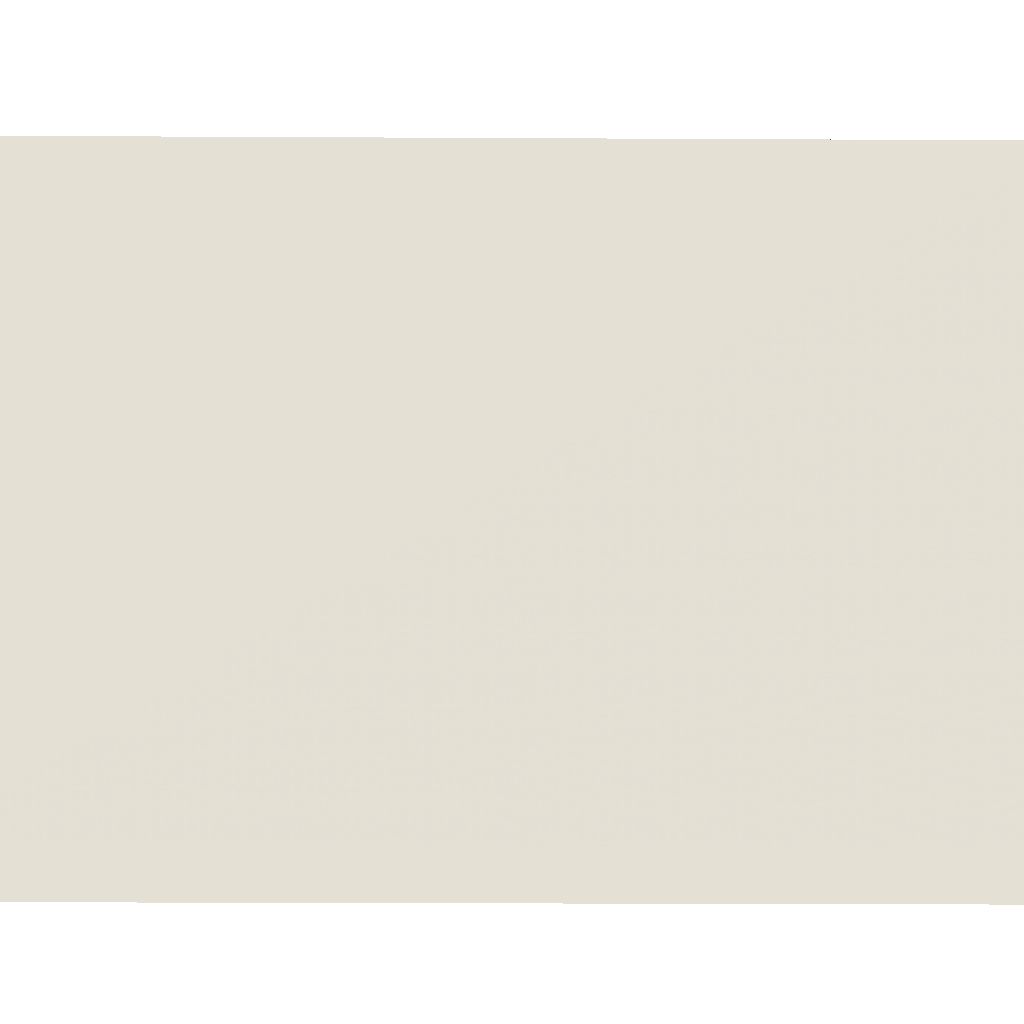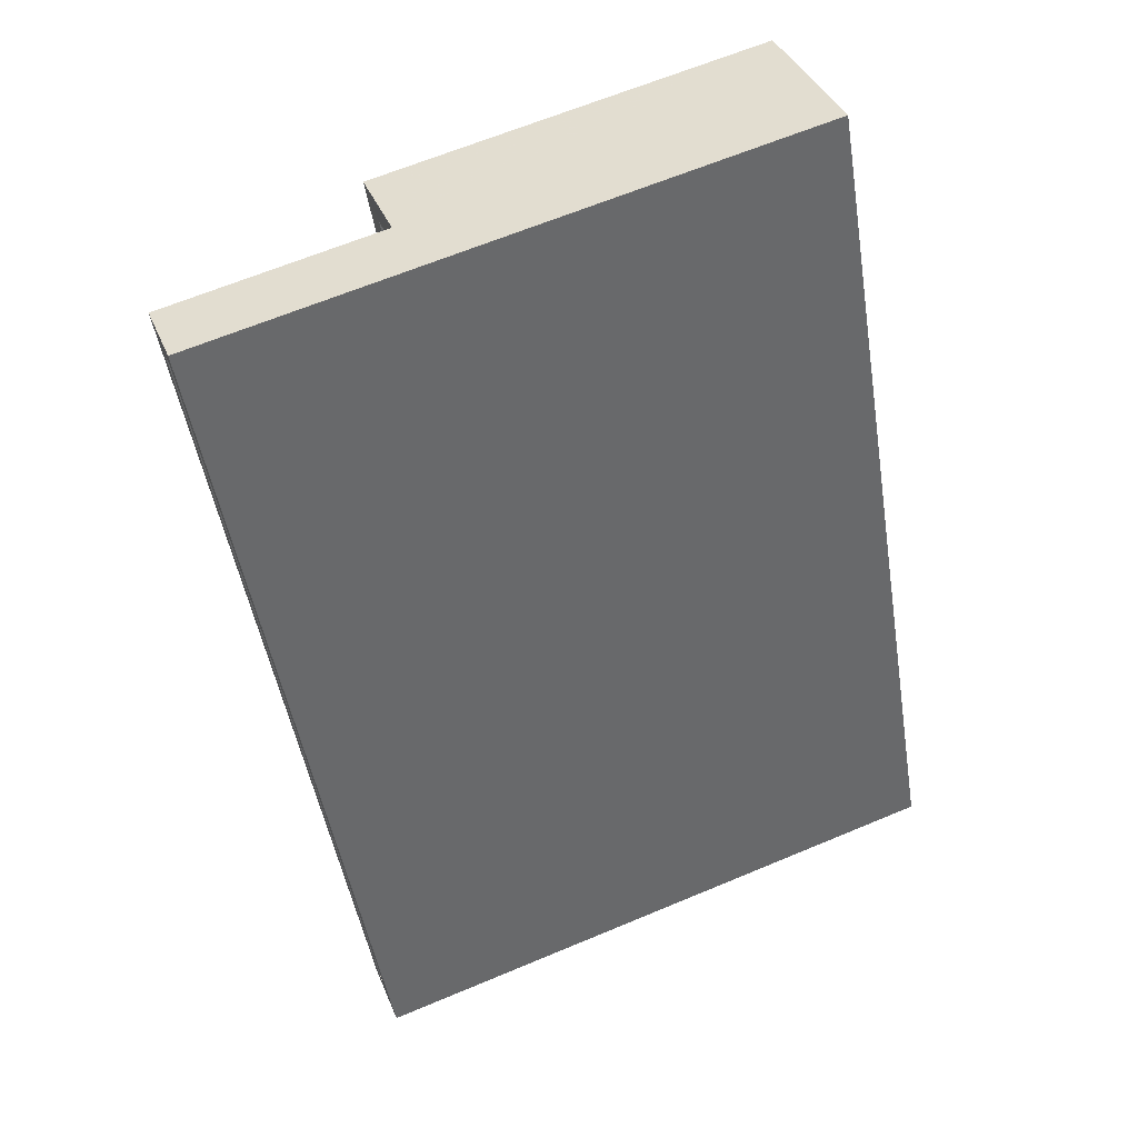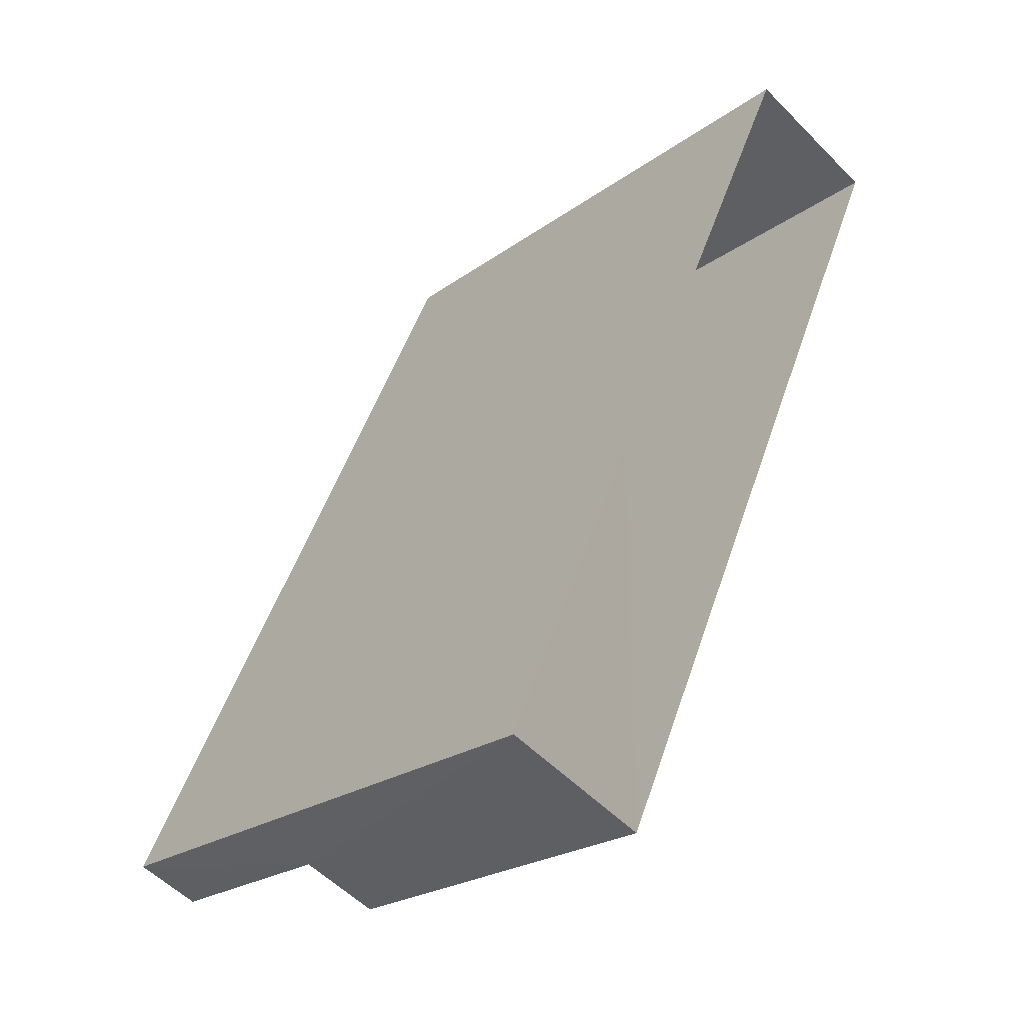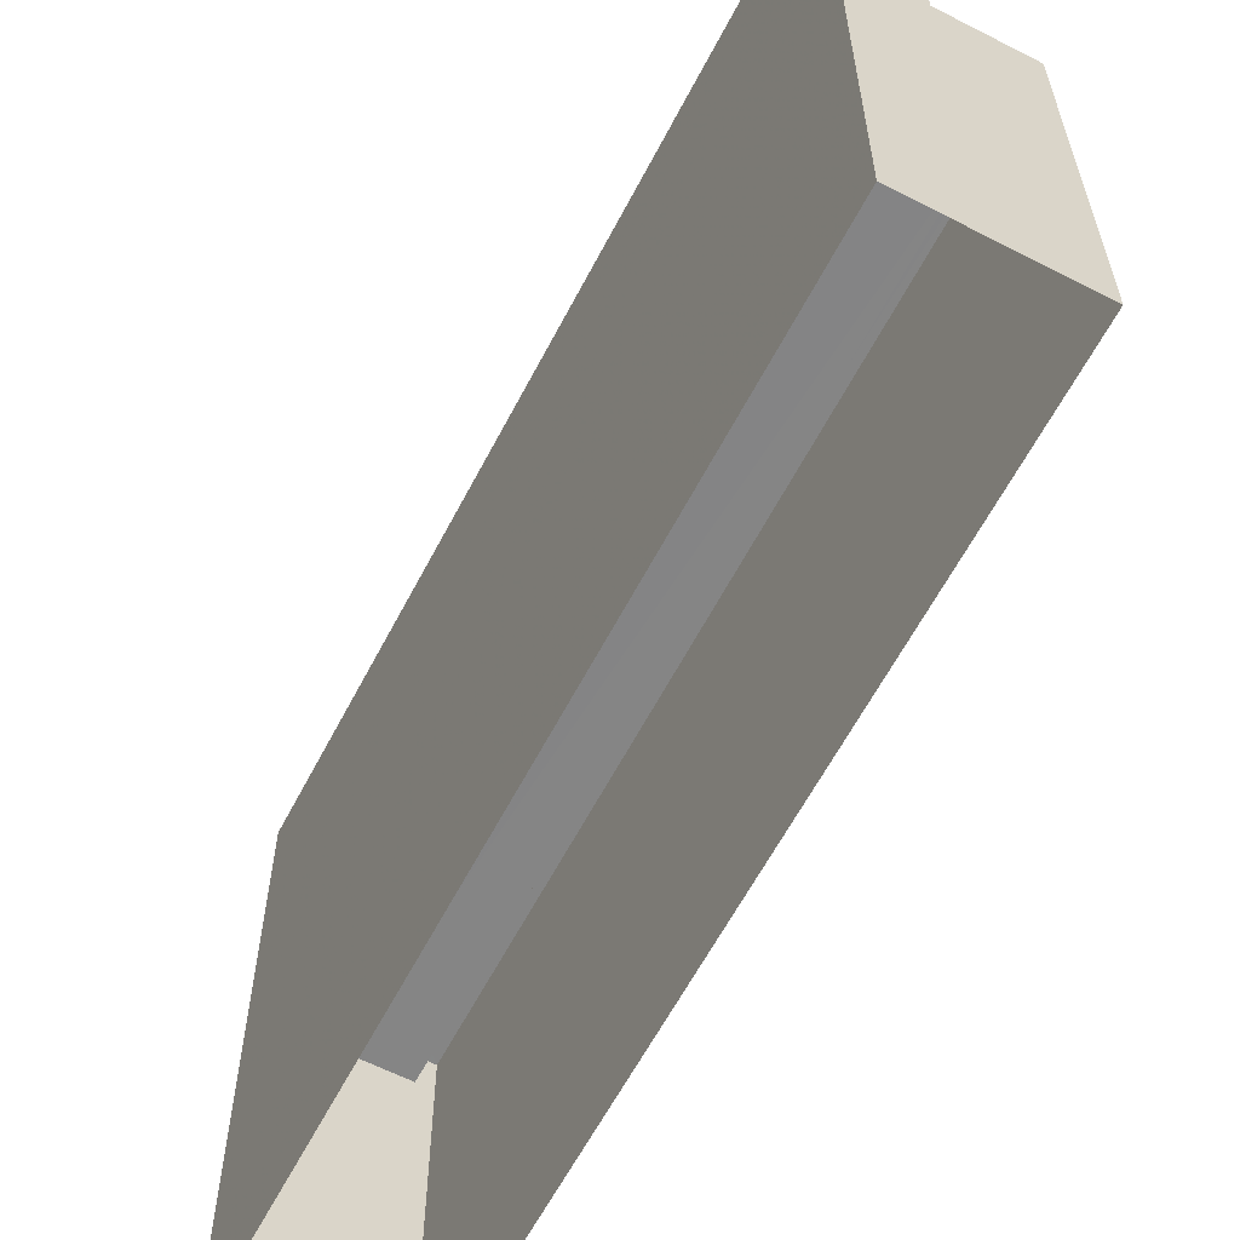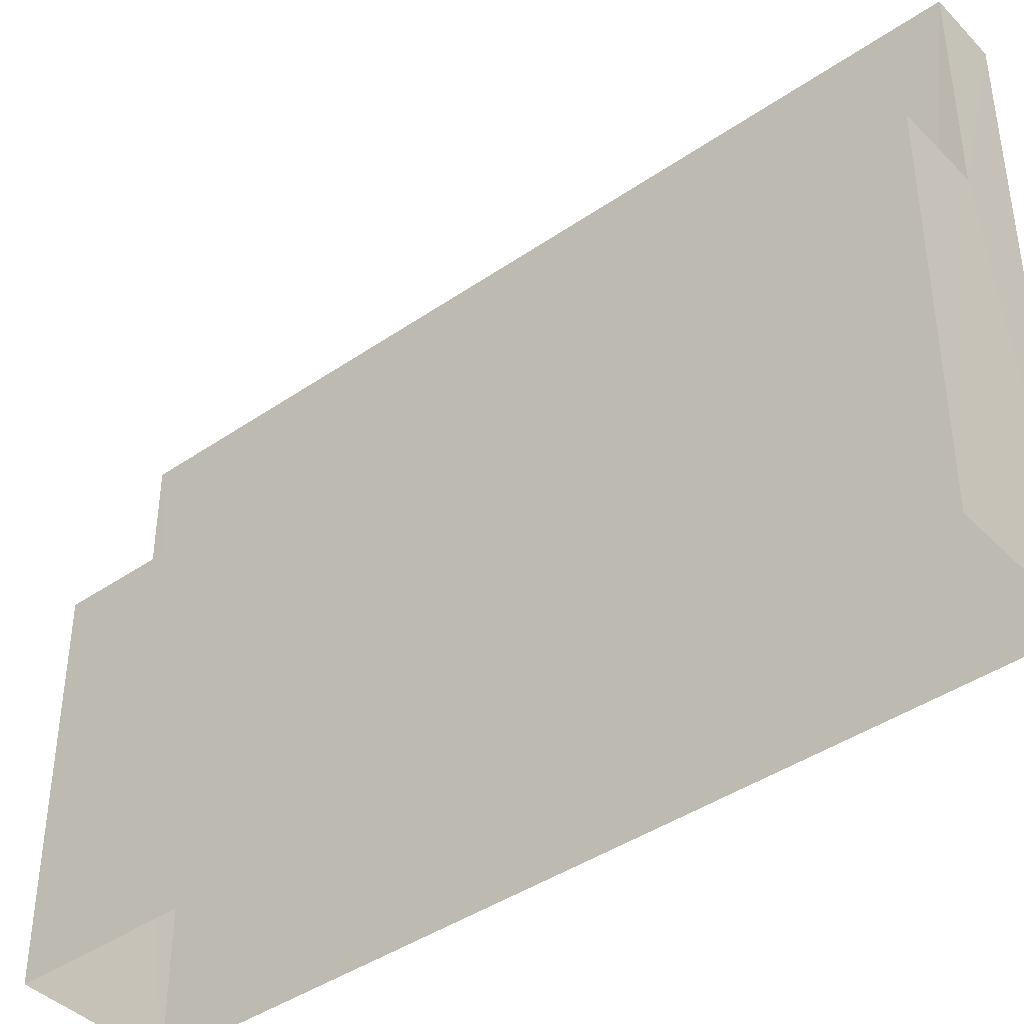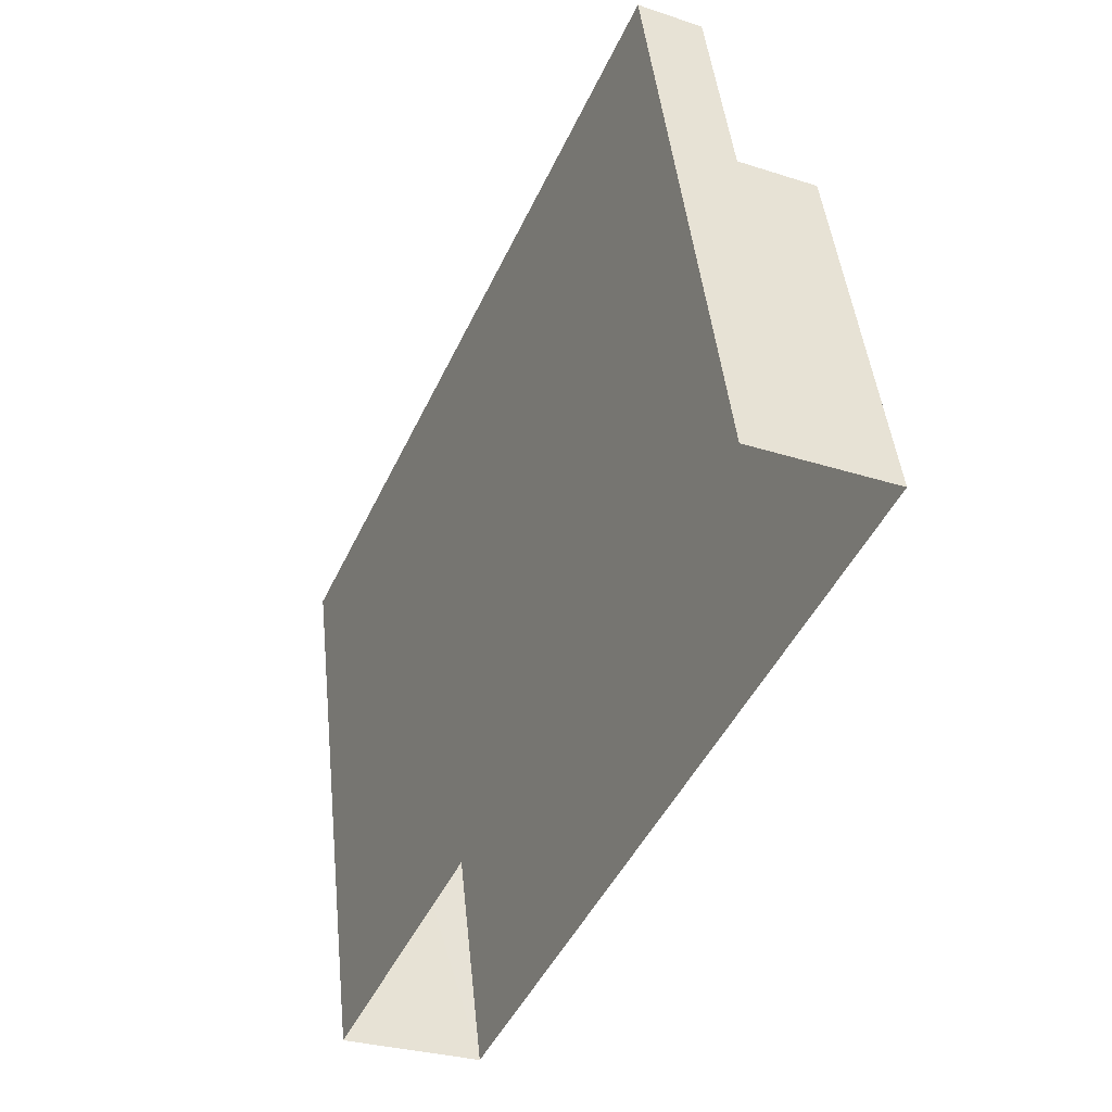
<metadata>
{"format":"obj","ext":"obj","renderer":"f3d","projection":"perspective","resolution":1024,"background":"white","views":[{"elev":-23.6,"azim":113.6,"up":"+Z"},{"elev":64.6,"azim":67.1,"up":"+Y"},{"elev":-23.3,"azim":140.3,"up":"+Y"},{"elev":-61.6,"azim":176.6,"up":"+Z"},{"elev":-41.6,"azim":-26.1,"up":"+Z"},{"elev":46.7,"azim":174.0,"up":"+Y"}]}
</metadata>
<code>
v -8.875e+04 -1e+05 3.093
v -8.875e+04 -1e+05 3.093
v -8.876e+04 -9.999e+04 3.092
v -8.876e+04 -9.999e+04 3.092
v -8.876e+04 -9.999e+04 9.933
v -8.876e+04 -9.999e+04 9.933
v -8.876e+04 -9.999e+04 9.933
v -8.875e+04 -1e+05 9.934
v -8.875e+04 -1e+05 9.934
v -8.875e+04 -1e+05 9.934
v -8.876e+04 -9.999e+04 9.933
v -8.875e+04 -1e+05 9.934
v -8.876e+04 -9.999e+04 7.508
v -8.876e+04 -9.999e+04 7.508
v -8.876e+04 -9.999e+04 7.508
v -8.876e+04 -9.999e+04 7.508
v -8.875e+04 -1e+05 7.509
v -8.875e+04 -1e+05 7.509
v -8.875e+04 -1e+05 7.509
v -8.875e+04 -1e+05 7.509
v -8.876e+04 -9.999e+04 9.133
v -8.875e+04 -1e+05 9.134
v -8.875e+04 -1e+05 9.134
v -8.876e+04 -9.999e+04 9.133
v -8.875e+04 -1e+05 6.709
v -8.876e+04 -9.999e+04 6.708
v -8.875e+04 -1e+05 6.709
v -8.876e+04 -9.999e+04 6.708
f 1 2 3
f 4 1 3
f 5 6 7
f 8 9 10
f 9 6 11
f 11 6 5
f 12 9 11
f 10 9 12
f 5 7 8
f 10 5 8
f 13 14 15
f 14 16 15
f 17 18 19
f 19 18 20
f 18 16 20
f 15 16 18
f 21 22 23
f 21 24 22
f 25 26 27
f 25 28 26
f 10 23 22
f 10 12 23
f 7 6 14
f 16 14 3
f 3 14 4
f 14 6 4
f 6 1 4
f 6 9 1
f 5 22 24
f 5 10 22
f 25 27 18
f 17 25 18
f 28 15 26
f 28 13 15
f 13 28 17
f 14 13 7
f 28 25 17
f 7 13 8
f 8 17 19
f 8 13 17
f 20 2 19
f 2 1 19
f 19 9 8
f 19 1 9
f 11 21 23
f 12 11 23
f 15 27 26
f 15 18 27
f 16 3 2
f 20 16 2
f 5 24 21
f 11 5 21

</code>
